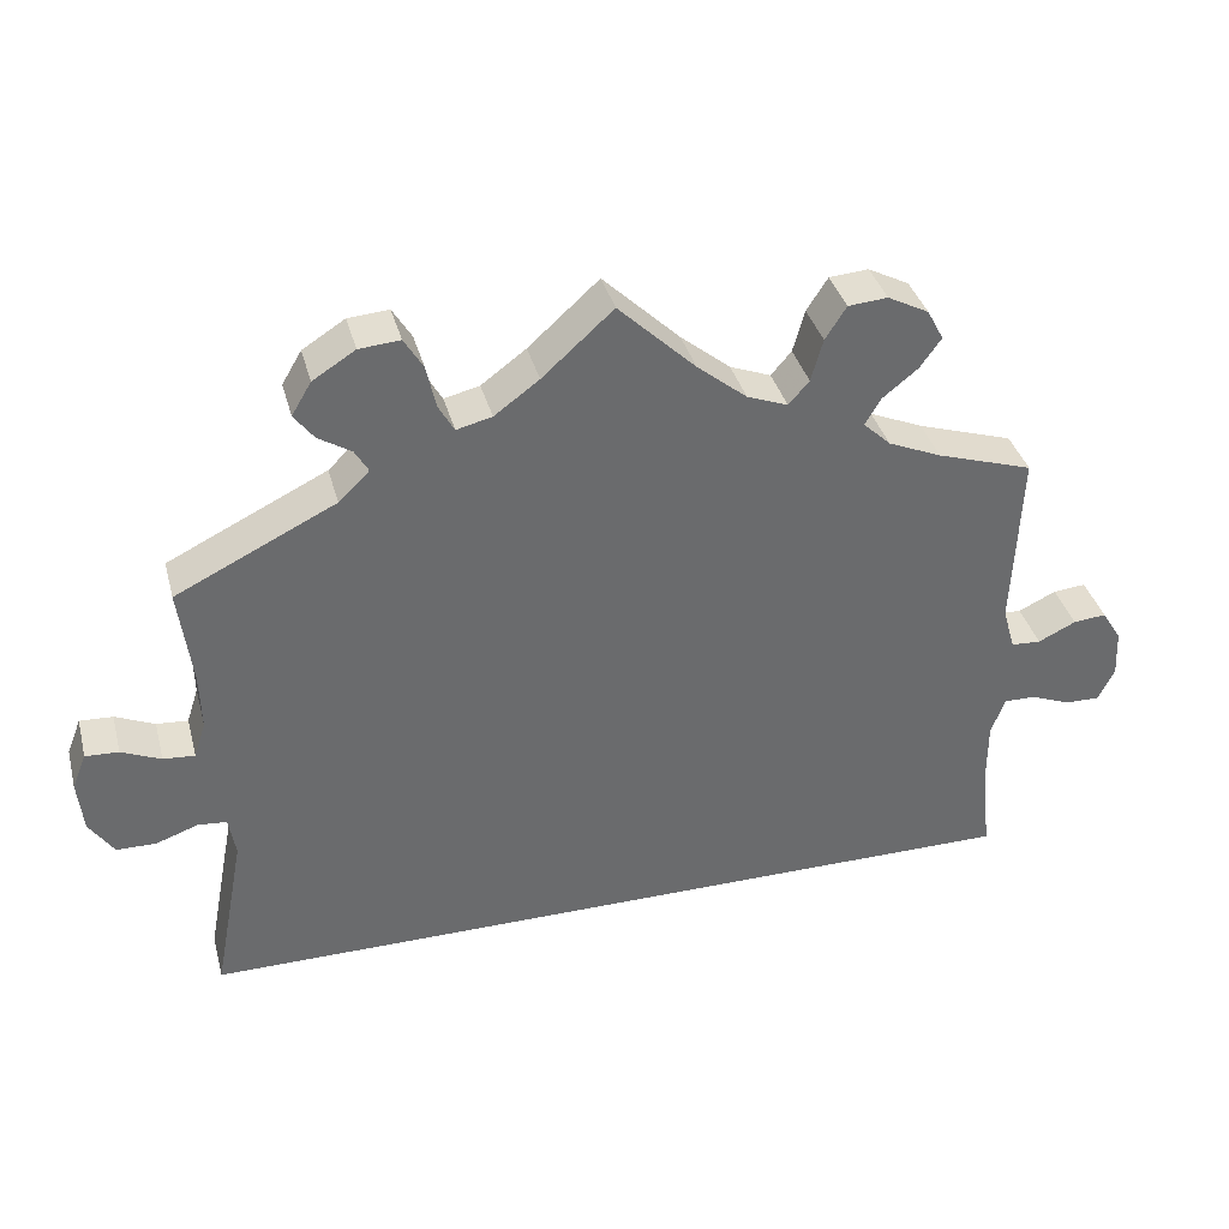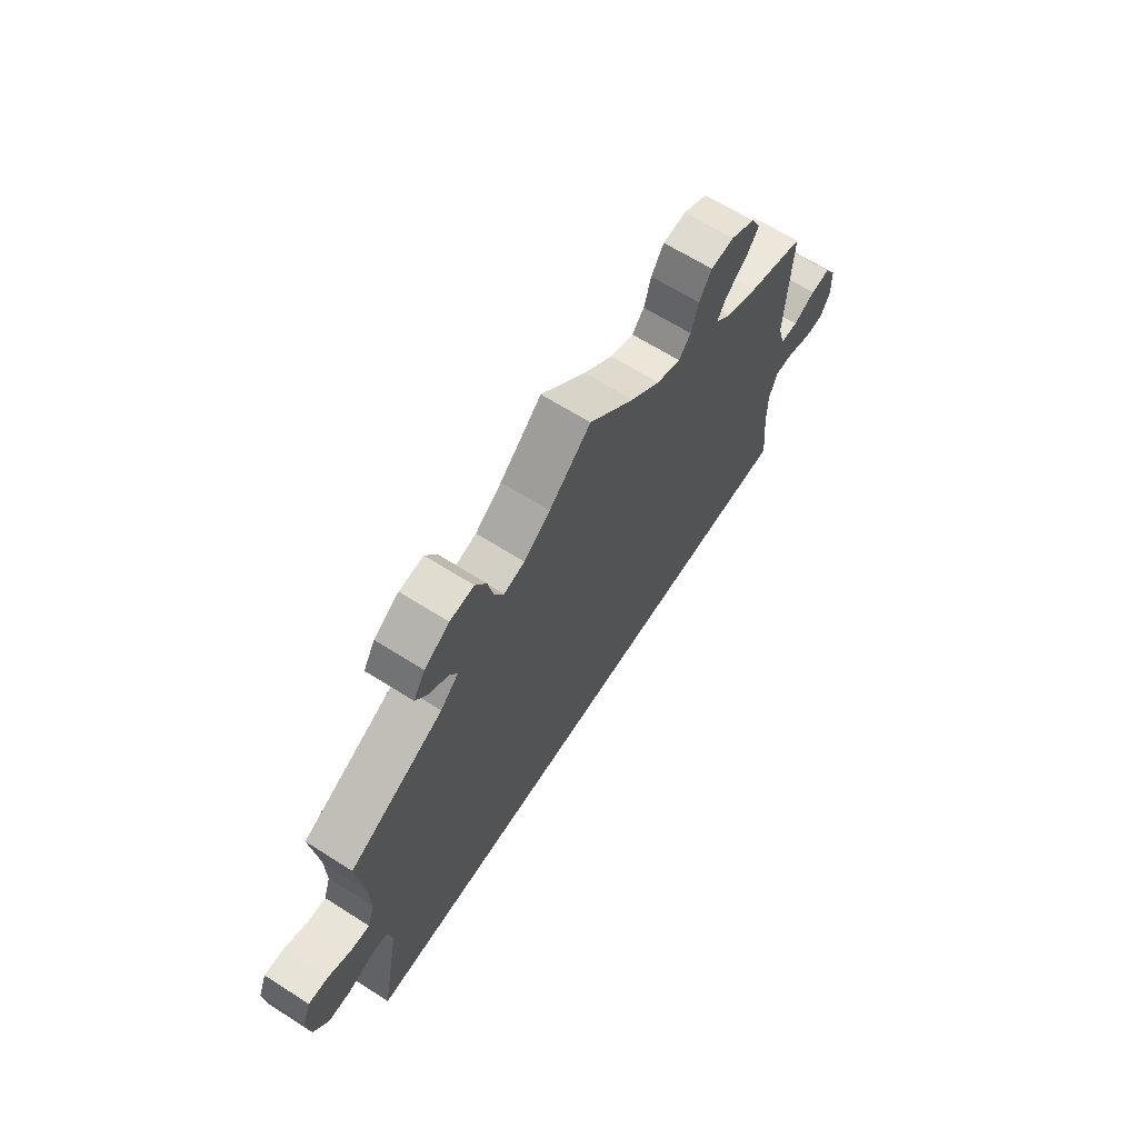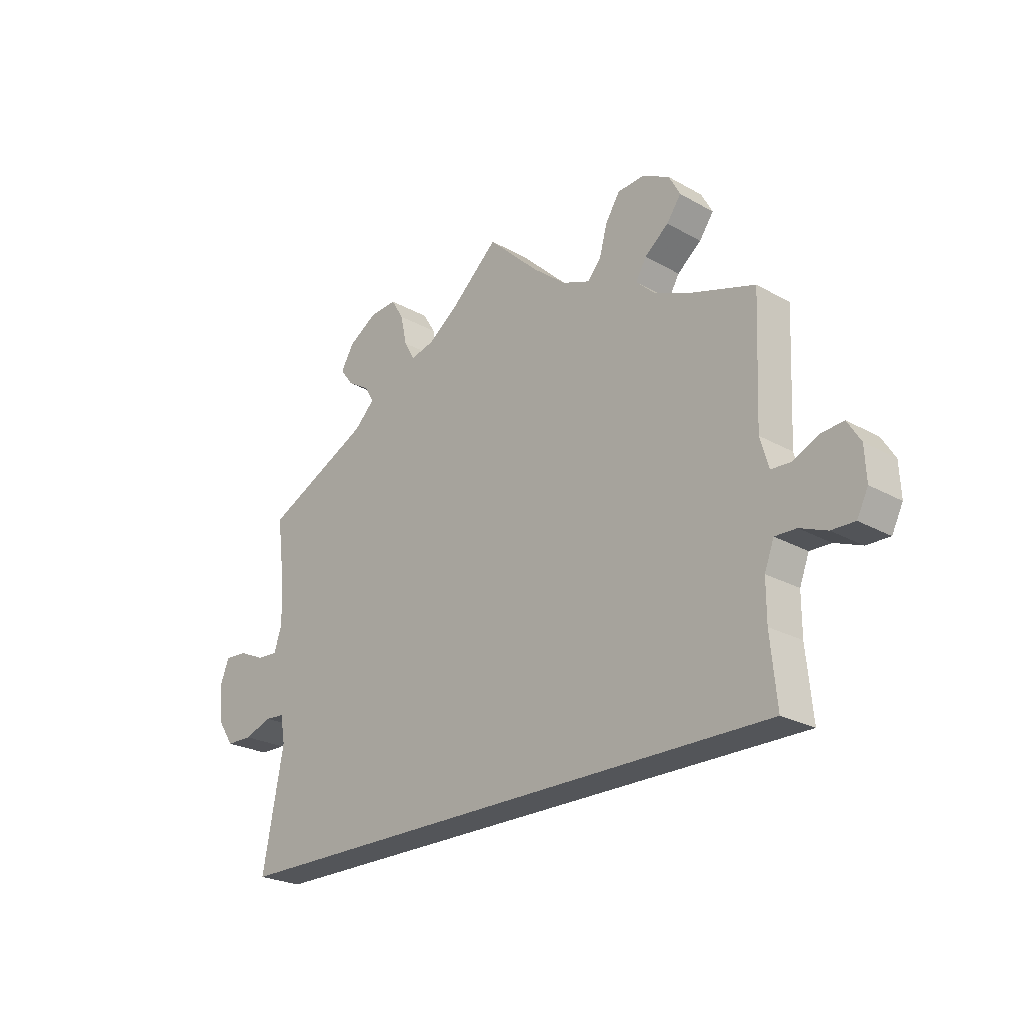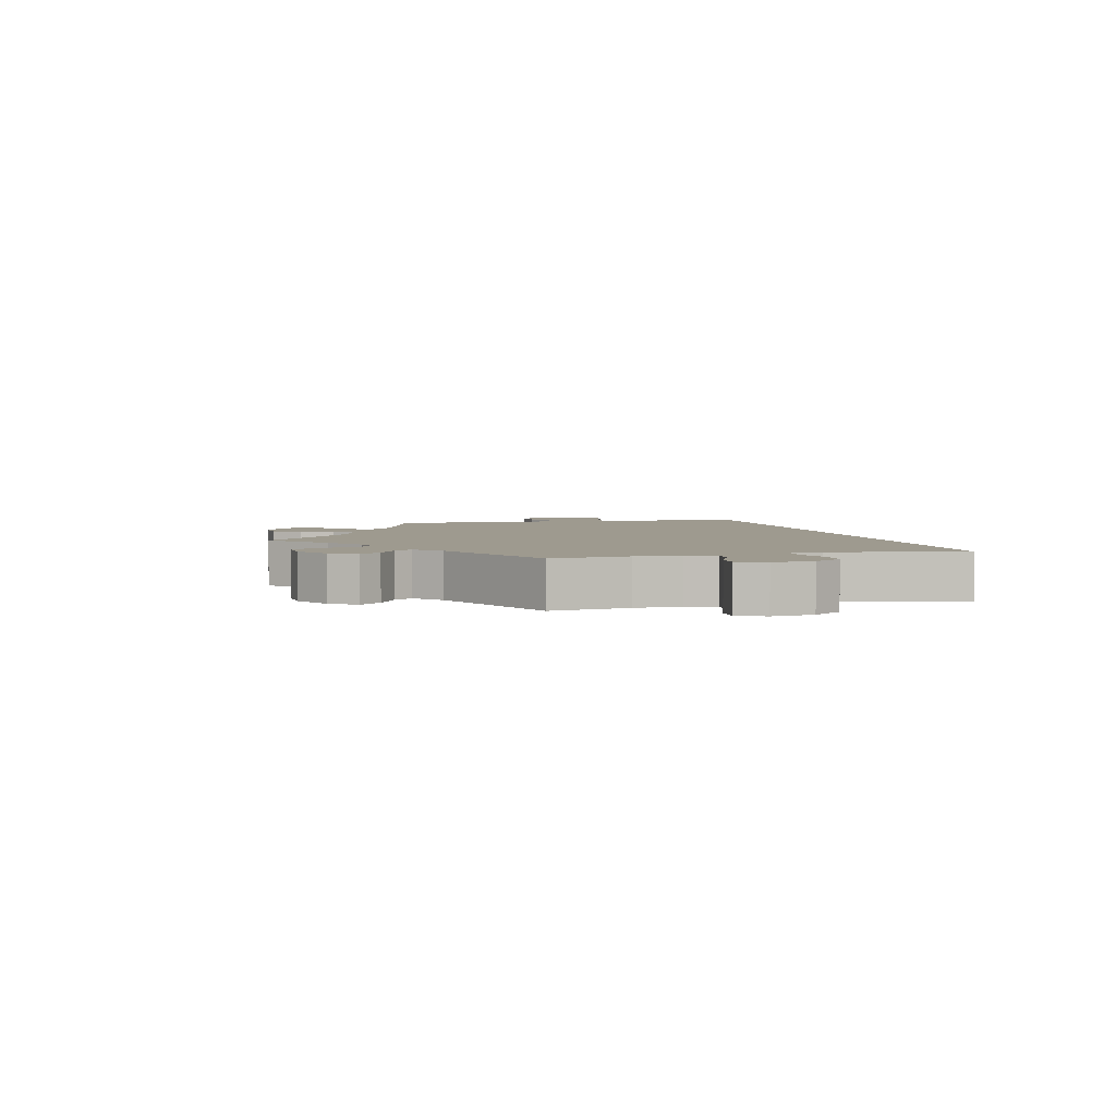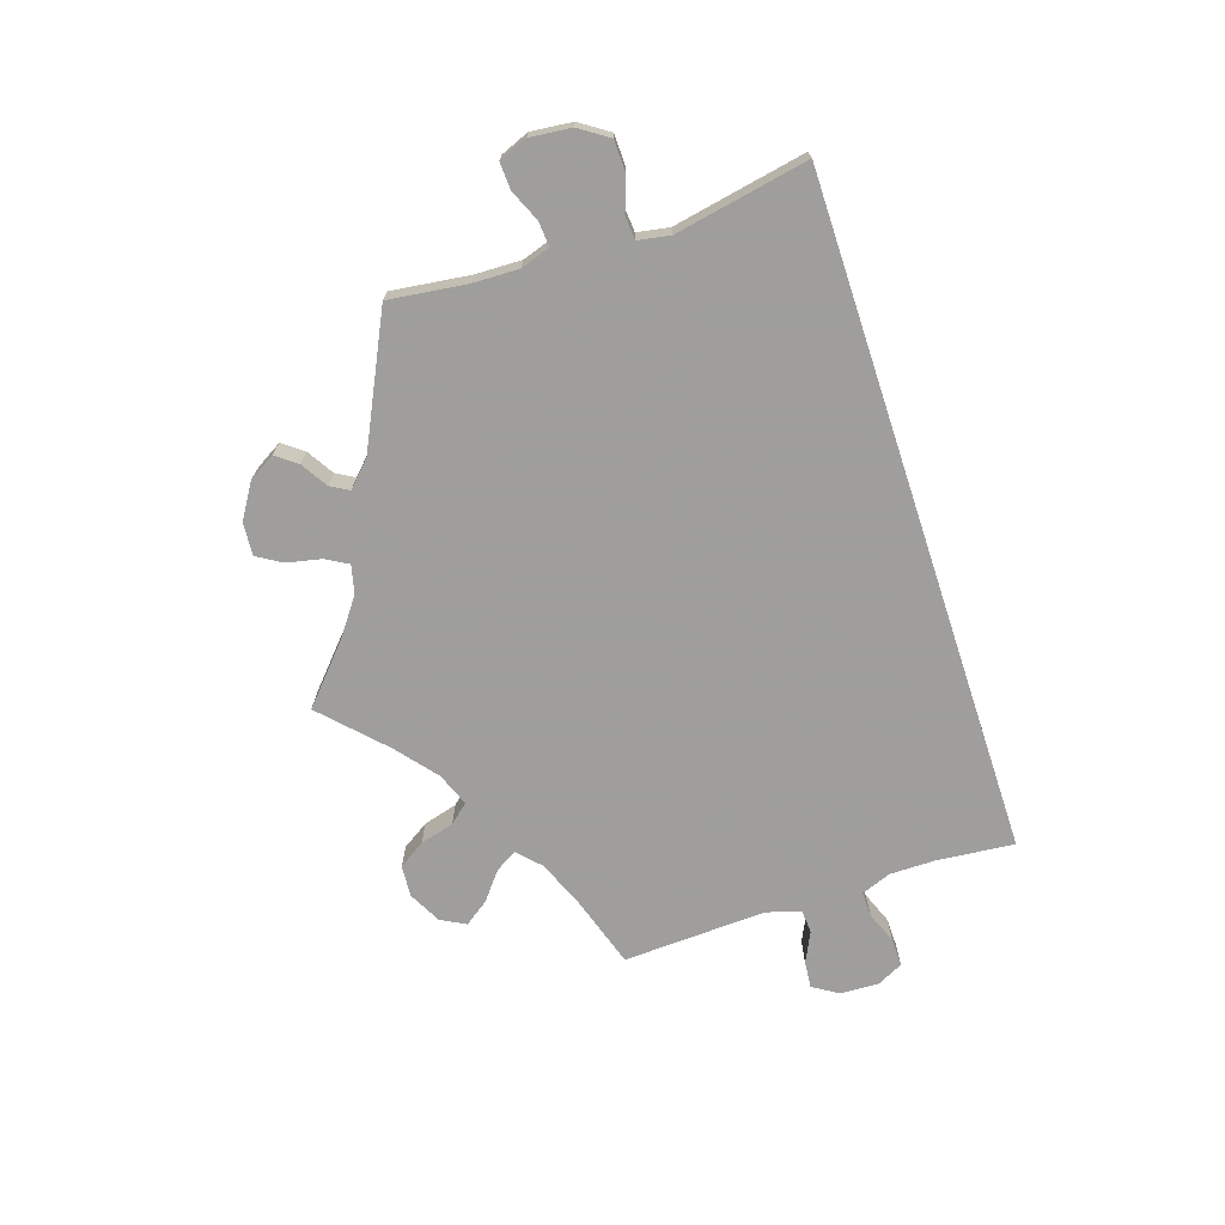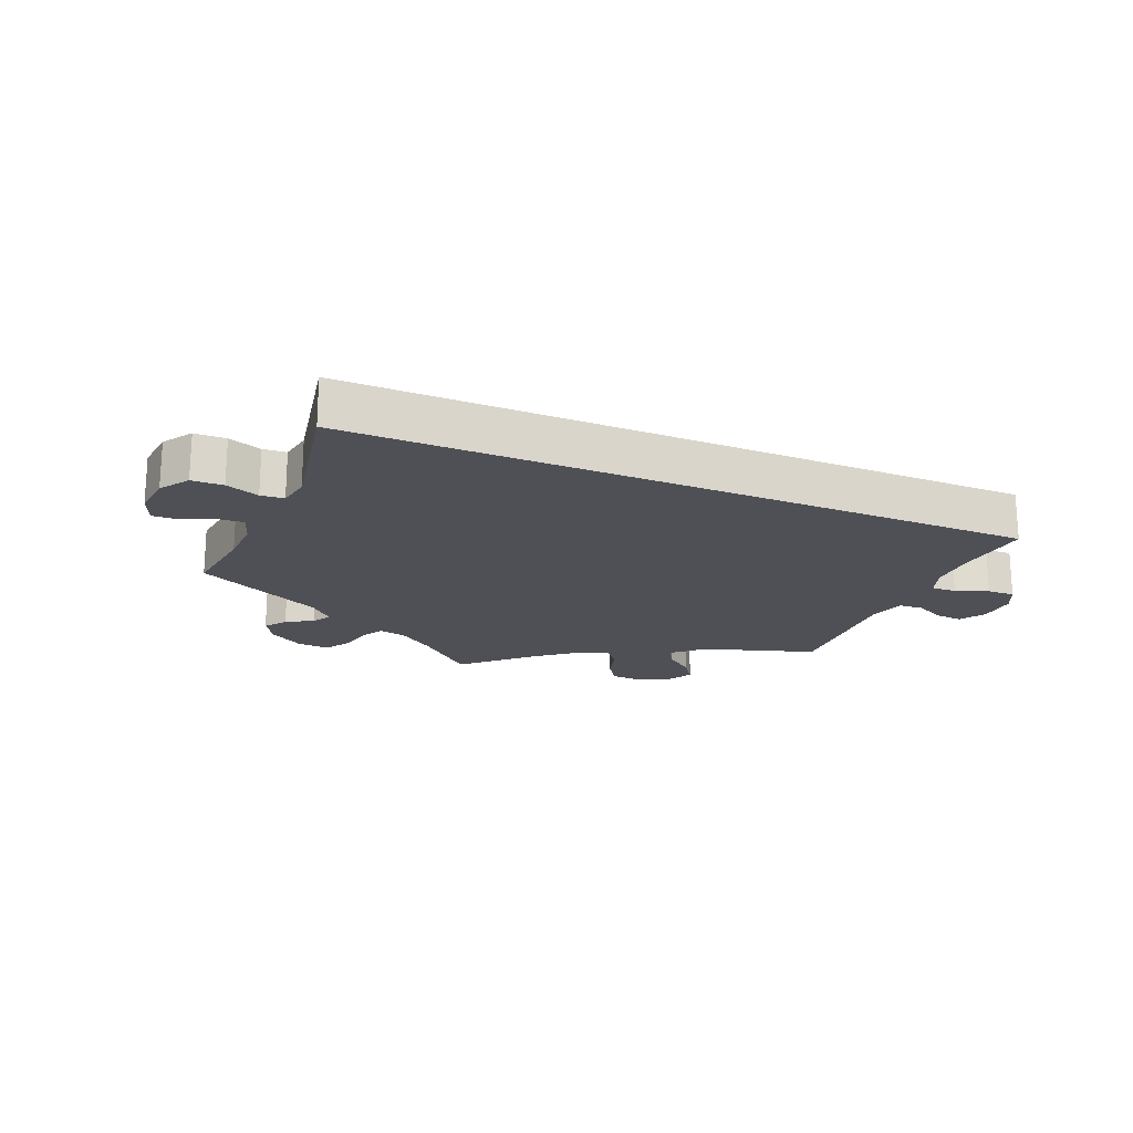
<metadata>
{"format":"obj","ext":"obj","renderer":"f3d","projection":"perspective","resolution":1024,"background":"white","views":[{"elev":37.0,"azim":165.3,"up":"+Z"},{"elev":65.1,"azim":122.6,"up":"+Z"},{"elev":-24.3,"azim":-132.8,"up":"+Z"},{"elev":3.6,"azim":75.7,"up":"+Y"},{"elev":-71.1,"azim":108.3,"up":"+Y"},{"elev":-19.4,"azim":157.1,"up":"+Y"}]}
</metadata>
<code>
v -0.331 0.07 0.585
v 0.248 0.07 0.615
v -0.213 0.07 0.455
v -0.239 0.07 0.485
v -0.527 0.07 0.083
v -0.415 0.07 0.349
v 0.506 0.07 -0.048
v 0.684 0.07 0.049
v 0.212 0.07 0.521
v 0.537 0.07 -0.31
v -0.383 0.07 0.558
v 0.534 0.07 0.067
v -0.525 0.07 -0.188
v 0.354 0.07 0.502
v 0.537 0.07 0.31
v 0.624 0.07 0.092
v 0.519 0.07 0.113
v -0.404 0.07 0.519
v 0.497 0.07 -0.099
v 0.666 0.07 0.094
v 0.354 0.07 0.577
v 0.147 0.07 0.497
v -0.098 0.07 0.526
v 0.677 0.07 -0.017
v -0.347 0.07 0.378
v 0.646 0.07 -0.063
v 0.543 0.07 -0.045
v -0.629 0.07 0.049
v 0.334 0.07 0.409
v -0.312 0.07 0.411
v -0.161 0.07 0.475
v 0.312 0.07 0.476
v -0.583 0.07 -0.069
v -0.671 0.07 0.053
v -0.699 0.07 -0.048
v -0.634 0.07 -0.089
v -0.543 0.07 -0.068
v 0.295 0.07 0.447
v 0.09 0.07 0.539
v 0.224 0.07 0.576
v 0.192 0.07 0.486
v -0.254 0.07 0.539
v 0.574 0.07 0.07
v 0.3 0.07 0.611
v -0.525 0.07 -0.115
v -0.581 0.07 0.026
v -0.377 0.07 0.481
v 0 0.07 0.62
v -0.696 0.07 0.013
v 0.521 0.07 0.186
v 0.596 0.07 -0.064
v -0.537 0.07 -0.31
v -0.332 0.07 0.445
v -0.678 0.07 -0.09
v -0.281 0.07 0.581
v -0.537 0.07 0.31
v 0.379 0.07 0.535
v -0.543 0.07 0.028
v -0.331 -0 0.585
v 0.248 -0 0.615
v -0.213 -0 0.455
v -0.239 -0 0.485
v -0.527 -0 0.083
v -0.415 -0 0.349
v 0.506 -0 -0.048
v 0.684 -0 0.049
v 0.212 -0 0.521
v 0.537 -0 -0.31
v -0.383 -0 0.558
v 0.534 -0 0.067
v -0.525 -0 -0.188
v 0.354 -0 0.502
v 0.537 -0 0.31
v 0.624 -0 0.092
v 0.519 -0 0.113
v -0.404 -0 0.519
v 0.497 -0 -0.099
v 0.666 -0 0.094
v 0.354 -0 0.577
v 0.147 -0 0.497
v -0.098 -0 0.526
v 0.677 -0 -0.017
v -0.347 -0 0.378
v 0.646 -0 -0.063
v 0.543 -0 -0.045
v -0.629 -0 0.049
v 0.334 -0 0.409
v -0.312 -0 0.411
v -0.161 -0 0.475
v 0.312 -0 0.476
v -0.583 -0 -0.069
v -0.671 -0 0.053
v -0.699 -0 -0.048
v -0.634 -0 -0.089
v -0.543 -0 -0.068
v 0.295 -0 0.447
v 0.09 -0 0.539
v 0.224 -0 0.576
v 0.192 -0 0.486
v -0.254 -0 0.539
v 0.574 -0 0.07
v 0.3 -0 0.611
v -0.525 -0 -0.115
v -0.581 -0 0.026
v -0.377 -0 0.481
v 0 -0 0.62
v -0.696 -0 0.013
v 0.521 -0 0.186
v 0.596 -0 -0.064
v -0.537 -0 -0.31
v -0.332 -0 0.445
v -0.678 -0 -0.09
v -0.281 -0 0.581
v -0.537 -0 0.31
v 0.379 -0 0.535
v -0.543 -0 0.028
f 19 10 52 13
f 7 19 13 45
f 27 7 45 37
f 24 26 51 27
f 24 27 37 33
f 8 24 33
f 43 16 20 8
f 12 43 8 33
f 17 12 33
f 50 17 33
f 29 15 50 33
f 38 29 33 36
f 32 38 36 54
f 9 40 2 44
f 41 9 44 21
f 23 48 39
f 31 23 39 22
f 3 31 22 41
f 1 55 42 4
f 1 4 3
f 11 1 3
f 53 47 18 11
f 30 53 11 3
f 25 30 3 41
f 5 56 6
f 58 5 6 25
f 49 34 28 46
f 49 46 58
f 35 49 58
f 54 35 58
f 32 54 58
f 41 21 57 14
f 41 14 32
f 58 25 41 32
f 71 110 68 77
f 103 71 77 65
f 95 103 65 85
f 85 109 84 82
f 91 95 85 82
f 91 82 66
f 66 78 74 101
f 91 66 101 70
f 91 70 75
f 91 75 108
f 91 108 73 87
f 94 91 87 96
f 112 94 96 90
f 102 60 98 67
f 79 102 67 99
f 97 106 81
f 80 97 81 89
f 99 80 89 61
f 62 100 113 59
f 61 62 59
f 61 59 69
f 69 76 105 111
f 61 69 111 88
f 99 61 88 83
f 64 114 63
f 83 64 63 116
f 104 86 92 107
f 116 104 107
f 116 107 93
f 116 93 112
f 116 112 90
f 72 115 79 99
f 90 72 99
f 90 99 83 116
f 13 71 103 45
f 45 103 95 37
f 37 95 91 33
f 33 91 94 36
f 36 94 112 54
f 54 112 93 35
f 35 93 107 49
f 49 107 92 34
f 34 92 86 28
f 28 86 104 46
f 46 104 116 58
f 58 116 63 5
f 5 63 114 56
f 56 114 64 6
f 6 64 83 25
f 25 83 88 30
f 30 88 111 53
f 53 111 105 47
f 47 105 76 18
f 18 76 69 11
f 11 69 59 1
f 1 59 113 55
f 55 113 100 42
f 42 100 62 4
f 4 62 61 3
f 3 61 89 31
f 31 89 81 23
f 23 81 106 48
f 48 106 97 39
f 39 97 80 22
f 22 80 99 41
f 41 99 67 9
f 9 67 98 40
f 40 98 60 2
f 2 60 102 44
f 44 102 79 21
f 21 79 115 57
f 57 115 72 14
f 14 72 90 32
f 32 90 96 38
f 38 96 87 29
f 29 87 73 15
f 15 73 108 50
f 50 108 75 17
f 17 75 70 12
f 12 70 101 43
f 43 101 74 16
f 16 74 78 20
f 20 78 66 8
f 8 66 82 24
f 24 82 84 26
f 26 84 109 51
f 51 109 85 27
f 27 85 65 7
f 7 65 77 19
f 19 77 68 10
f 10 68 110 52
f 52 110 71 13

</code>
